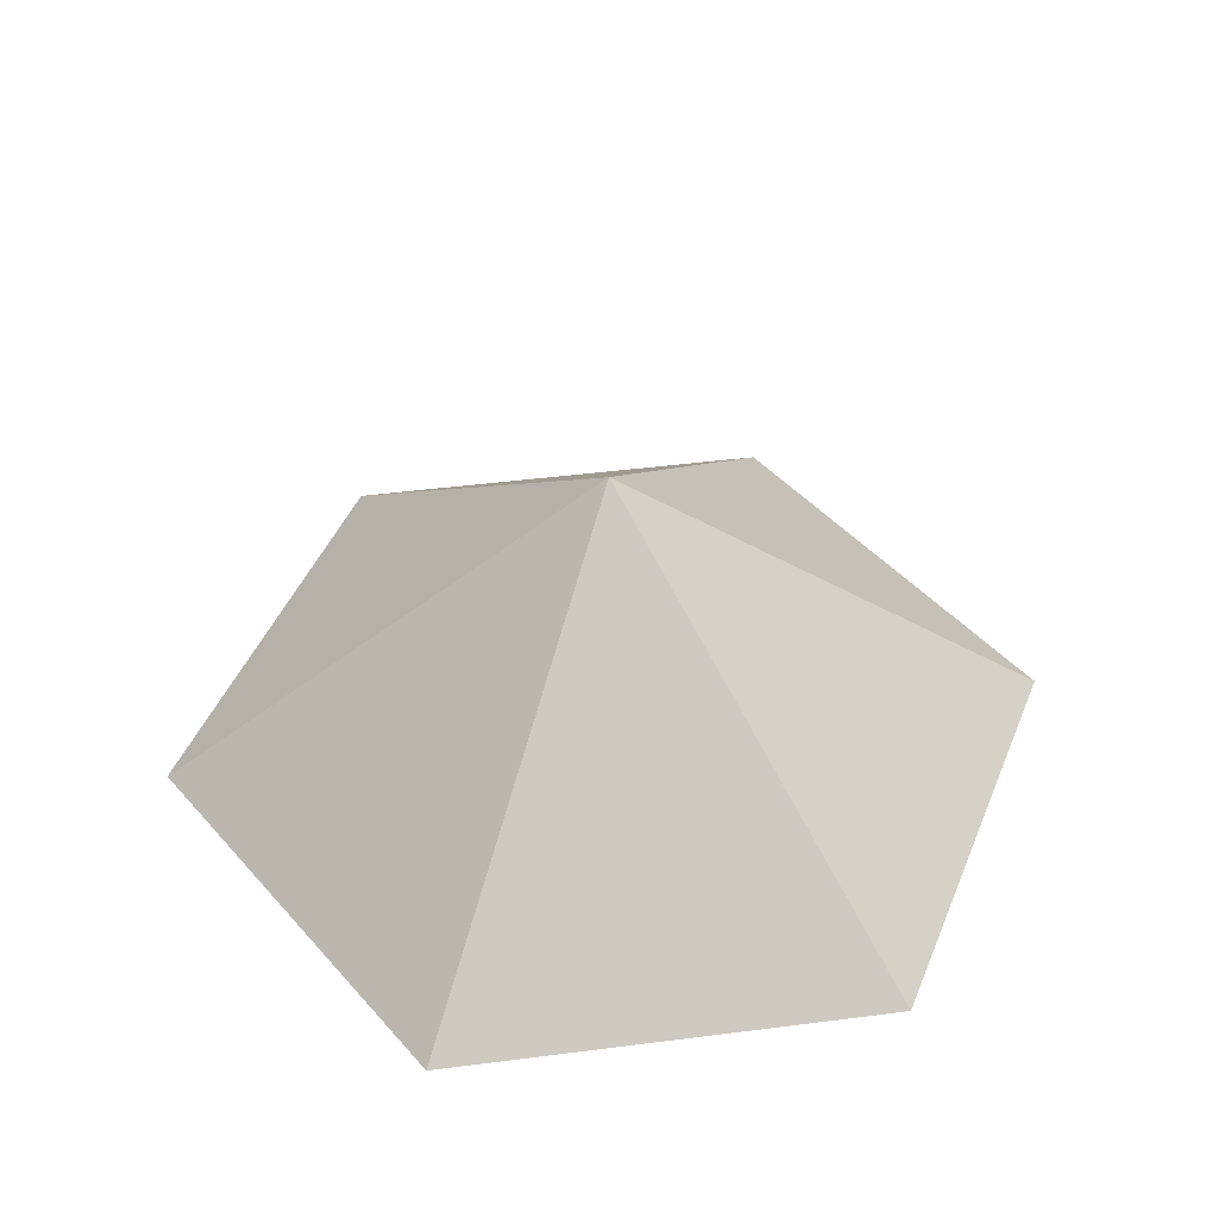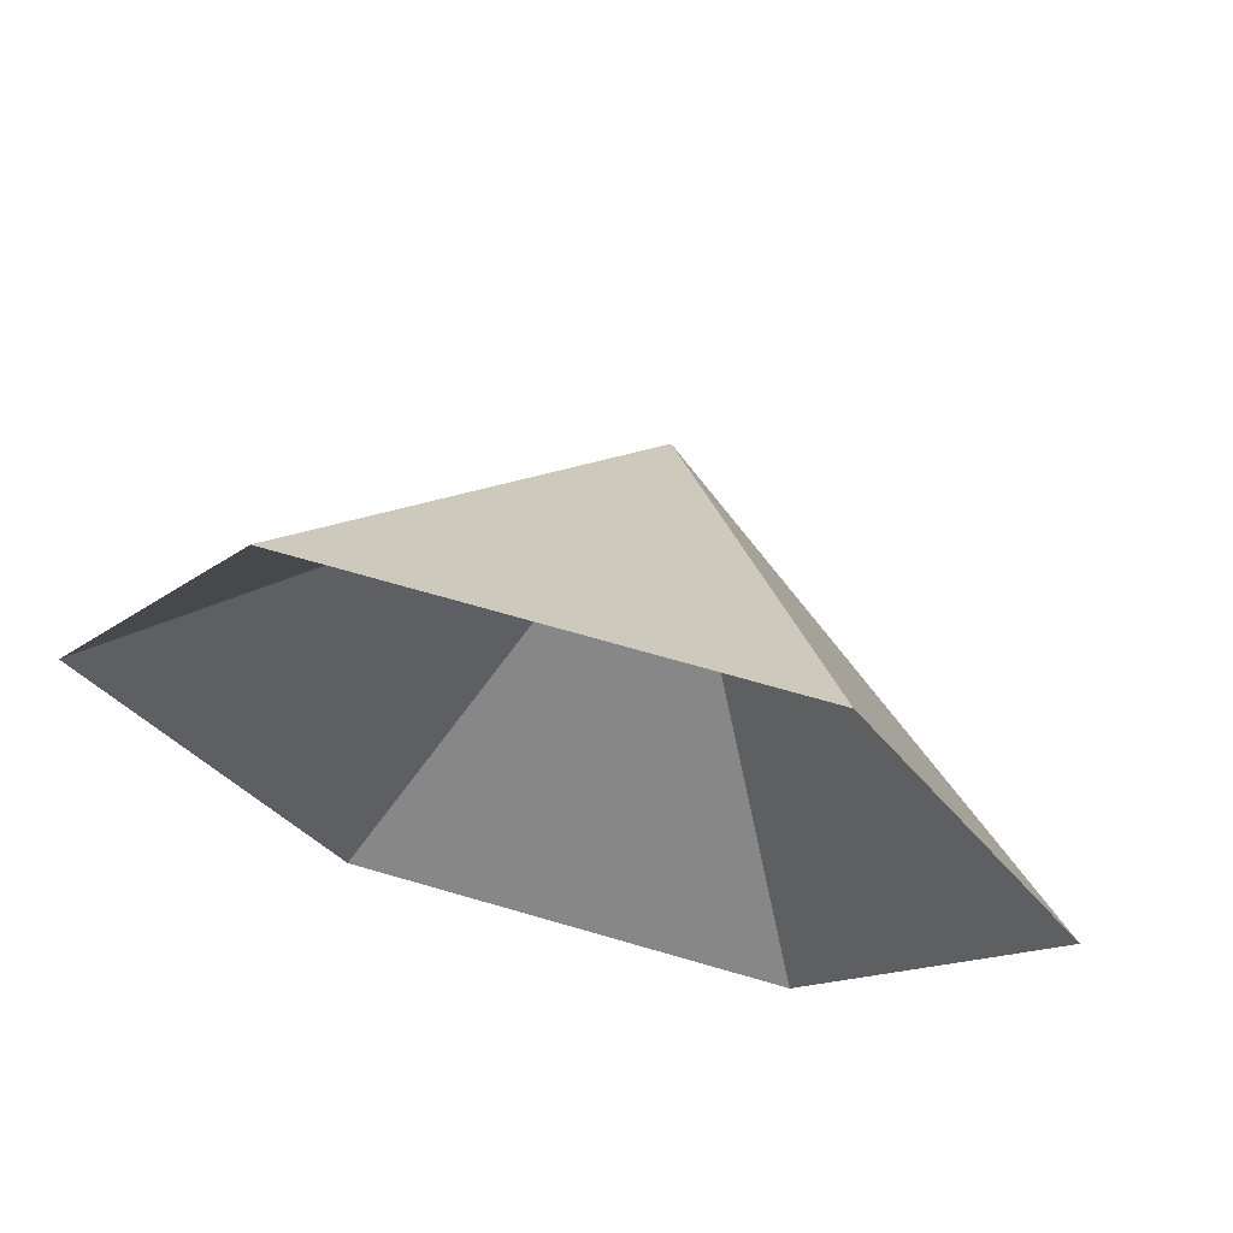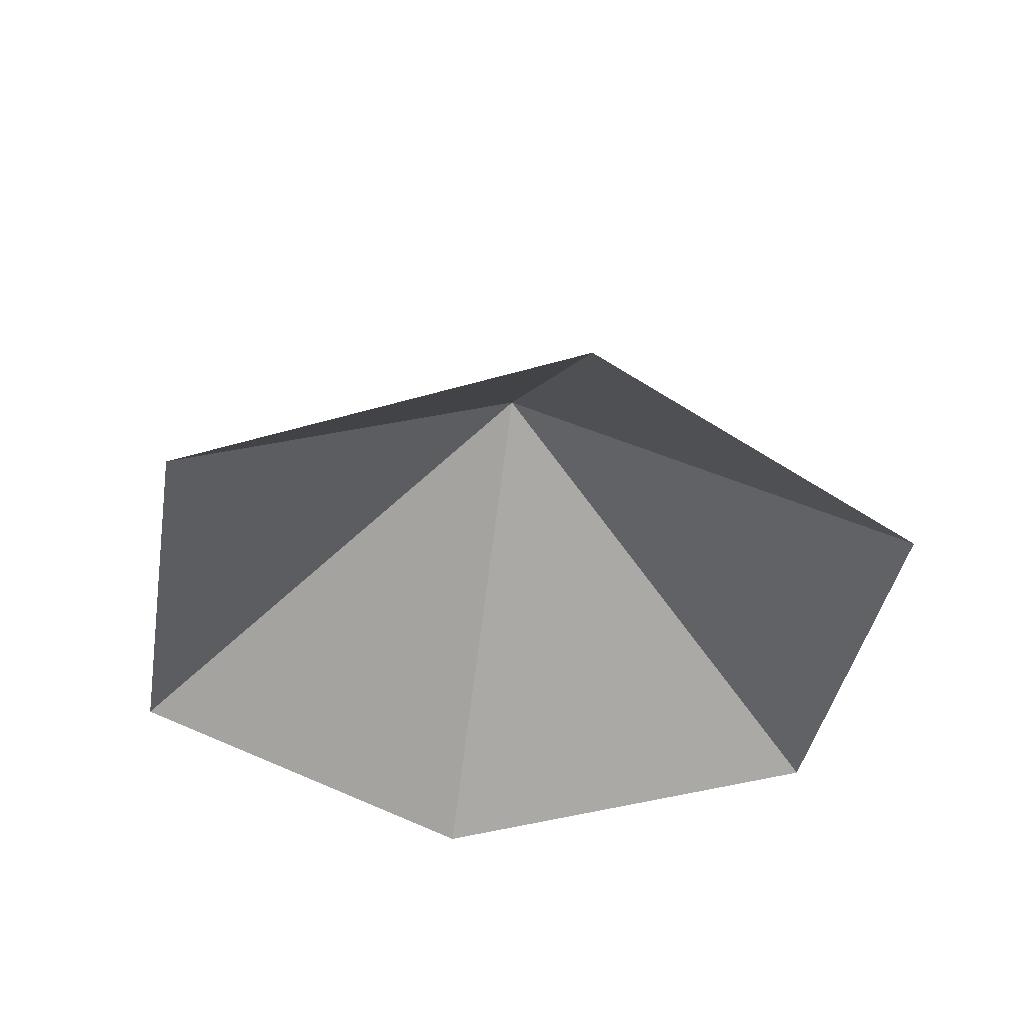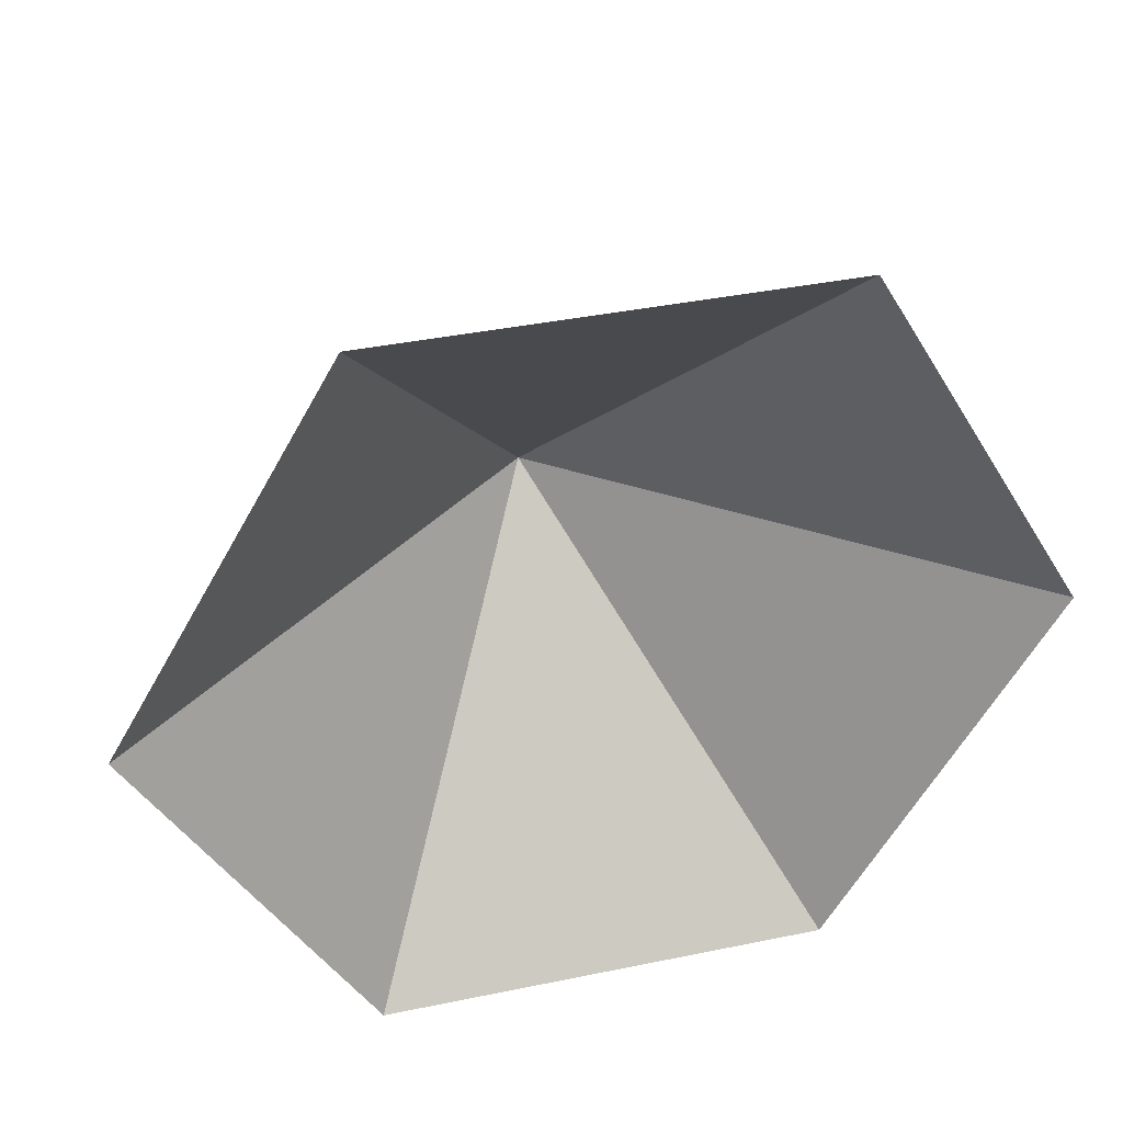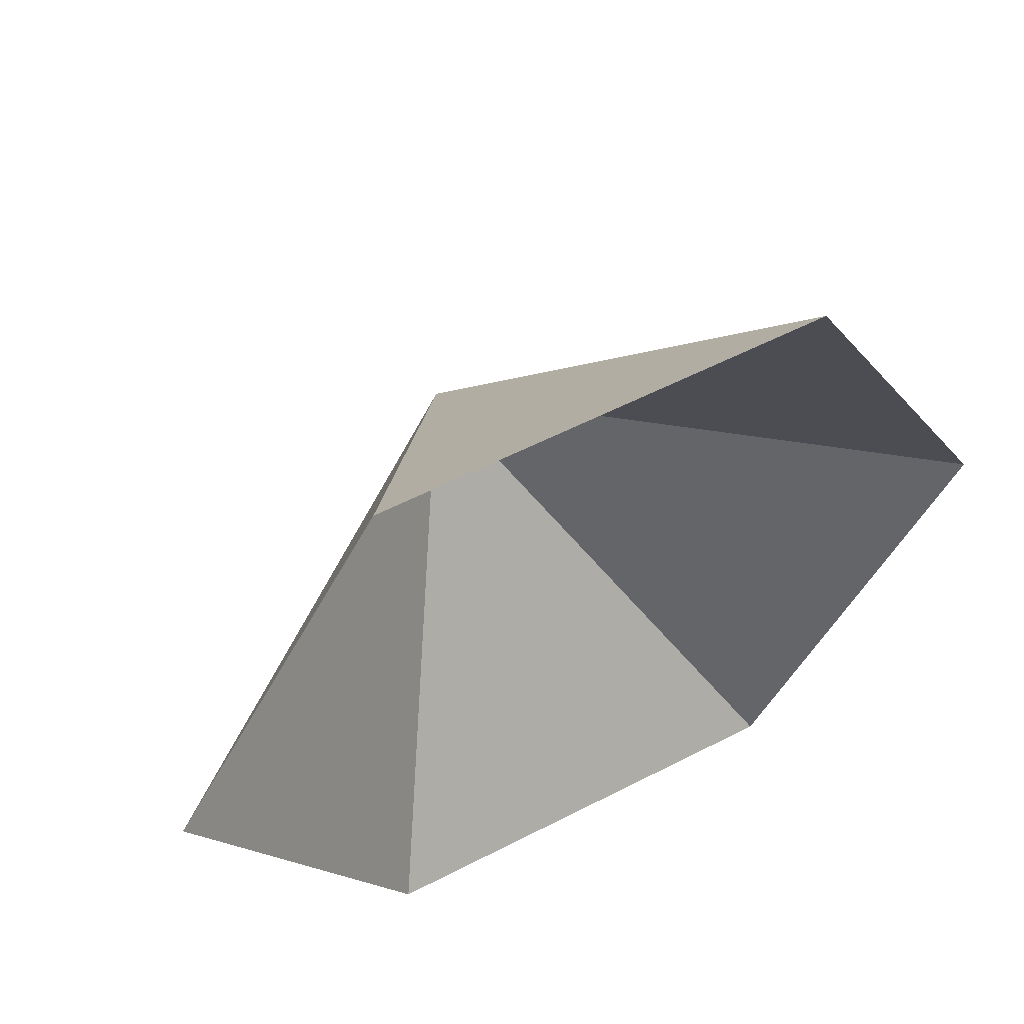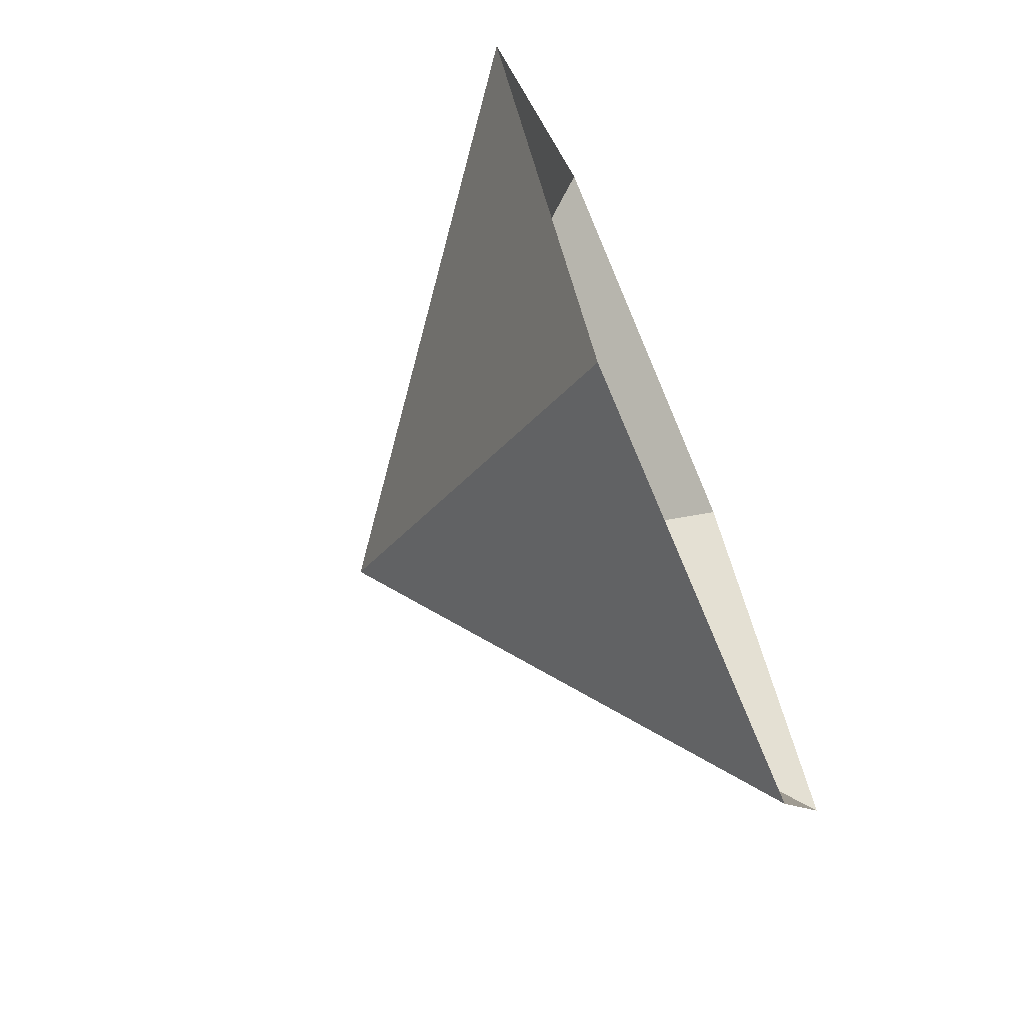
<metadata>
{"format":"obj","ext":"obj","renderer":"f3d","projection":"perspective","resolution":1024,"background":"white","views":[{"elev":45.1,"azim":51.6,"up":"+Z"},{"elev":67.8,"azim":-163.7,"up":"+Y"},{"elev":-39.7,"azim":-159.7,"up":"+Z"},{"elev":38.6,"azim":165.4,"up":"+Y"},{"elev":56.8,"azim":151.8,"up":"+Y"},{"elev":-70.2,"azim":112.8,"up":"+Y"}]}
</metadata>
<code>
v 0 0 0
v 4.501 0 0
v 6.751 3.898 0
v 4.501 7.795 0
v 0 7.795 0
v -2.25 3.898 0
v 2.25 3.898 3.461
f 1 2 7
f 2 3 7
f 3 4 7
f 4 5 7
f 5 6 7
f 6 1 7

</code>
